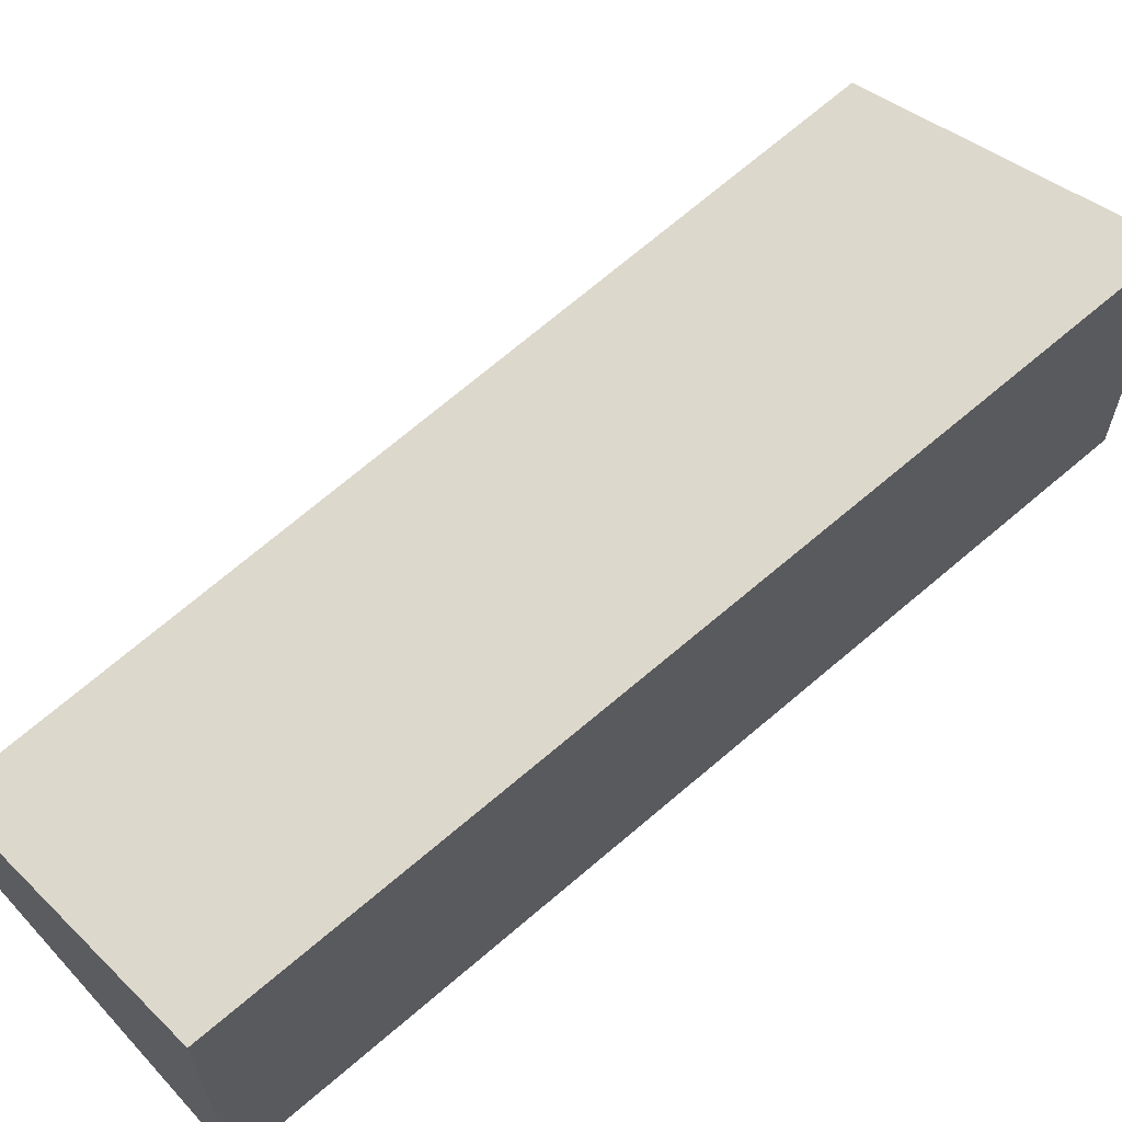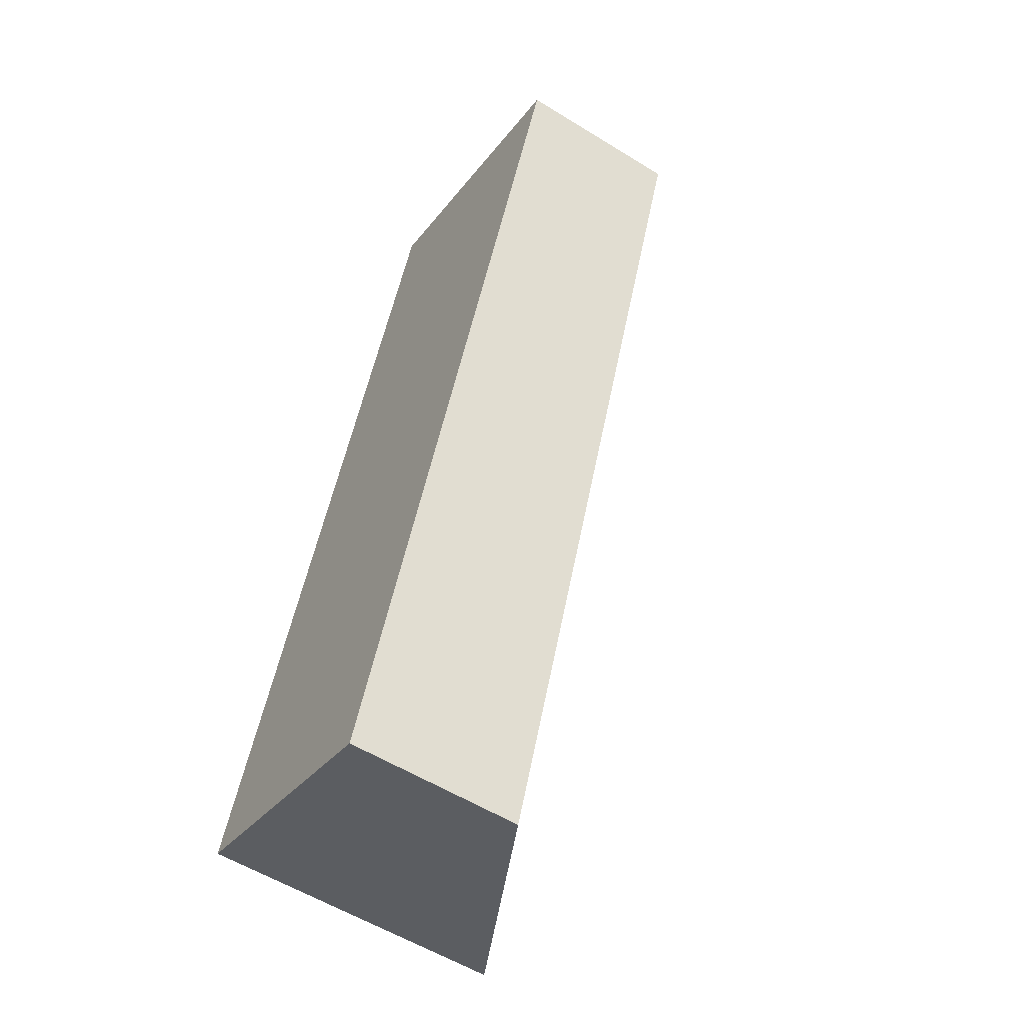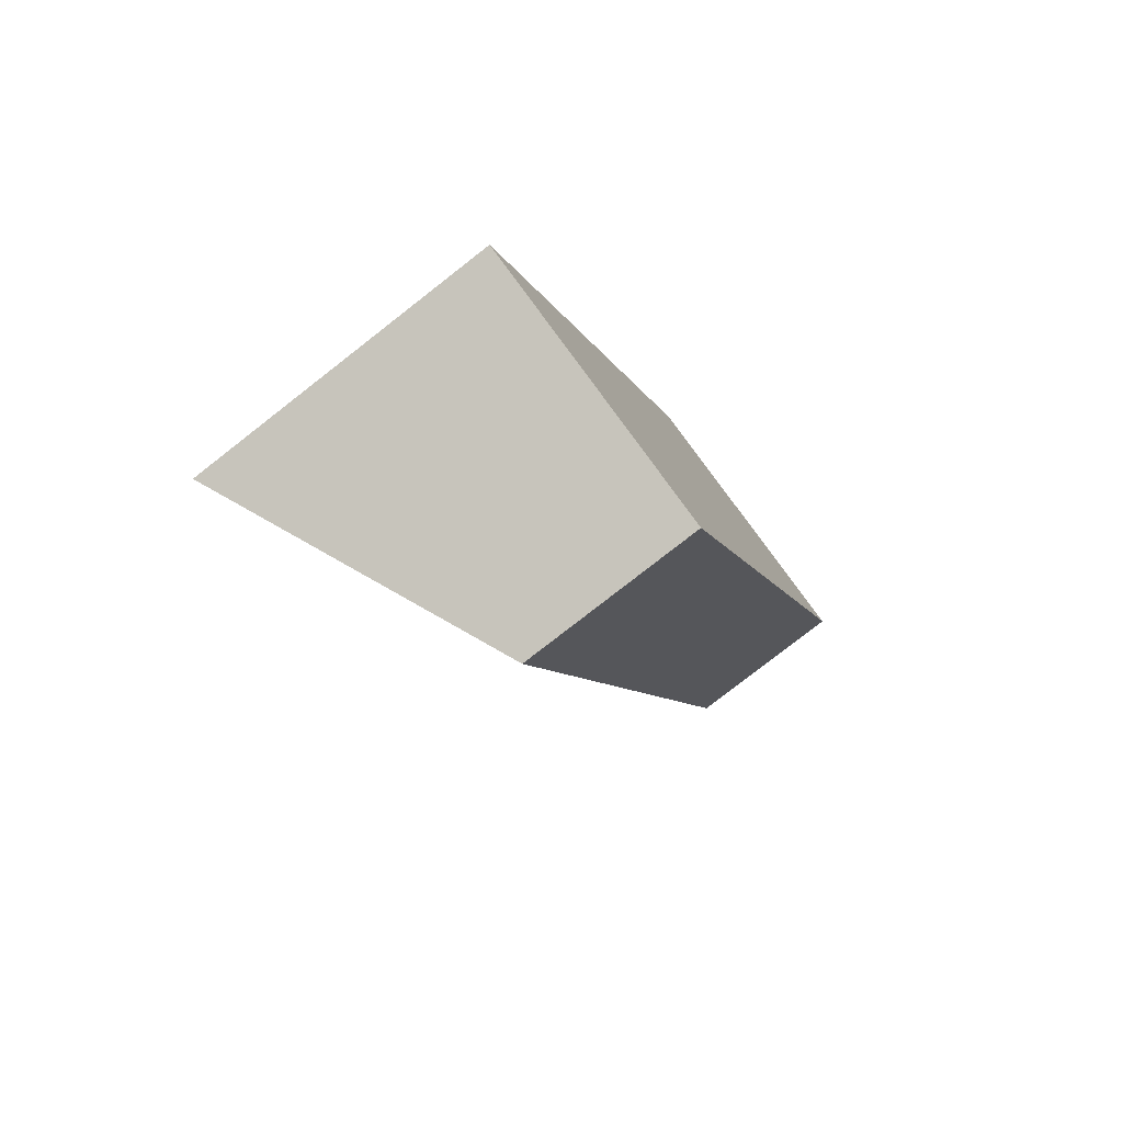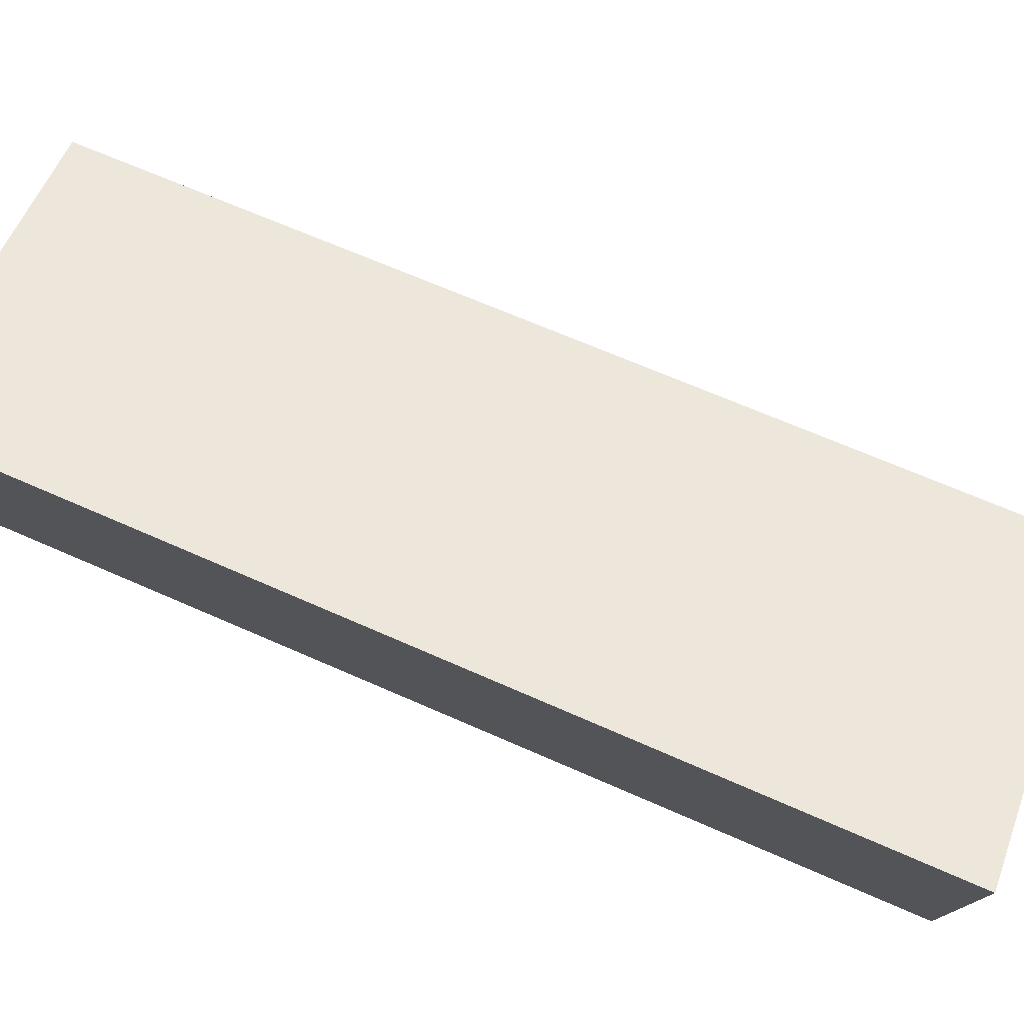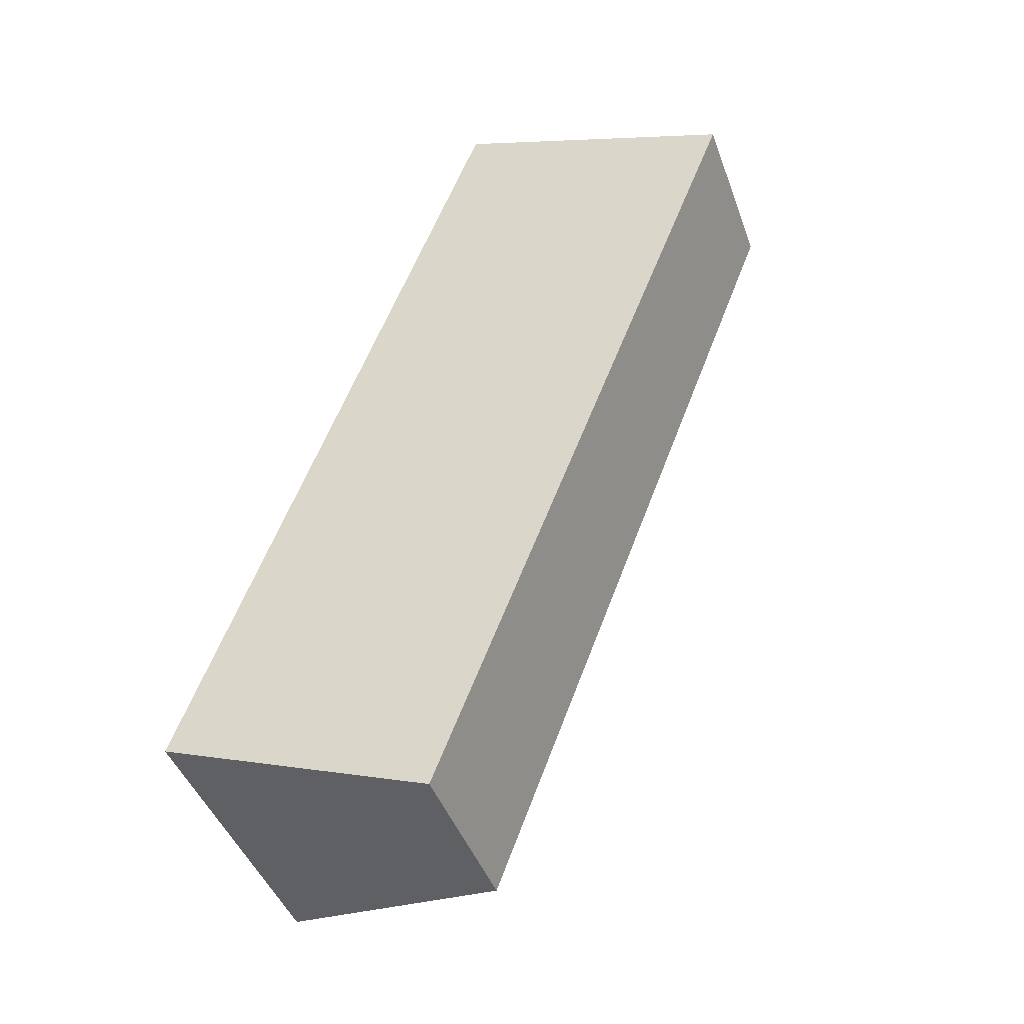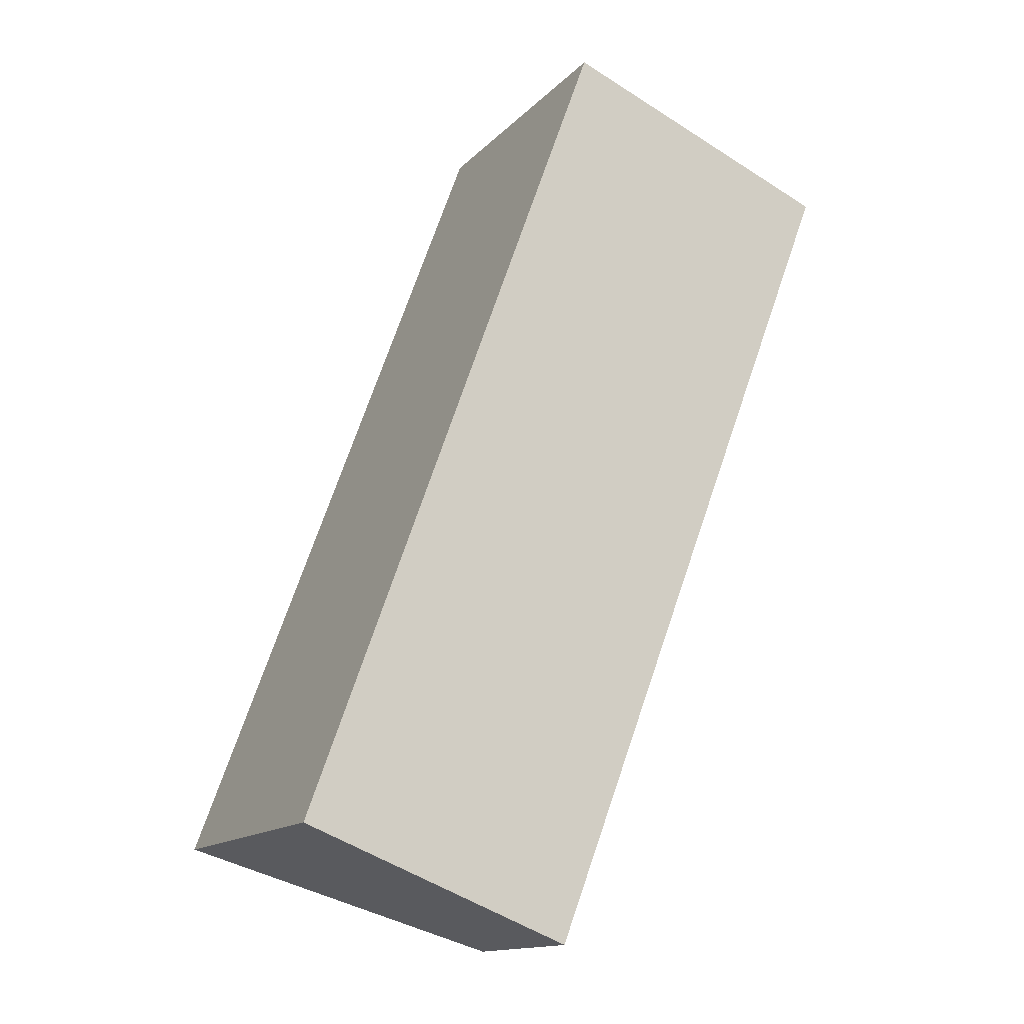
<metadata>
{"format":"obj","ext":"obj","renderer":"f3d","projection":"perspective","resolution":1024,"background":"white","views":[{"elev":65.8,"azim":-111.0,"up":"+Y"},{"elev":-56.6,"azim":57.2,"up":"+Z"},{"elev":-79.5,"azim":-52.1,"up":"+Z"},{"elev":77.9,"azim":-46.9,"up":"+Y"},{"elev":-44.1,"azim":19.3,"up":"+Z"},{"elev":-14.5,"azim":-27.1,"up":"+Z"}]}
</metadata>
<code>
v  2.334 1.521 -0.899
v  2.604 2.674 7.164
v  5.061 1.457 6.193
v  0 2.674 1.637e-16
v  0 0 0
v  2.334 5.505e-17 -0.899
v  2.604 -4.387e-16 7.164
v  5.061 -3.792e-16 6.193
g defaultobject
f 1 2 3
f 2 1 4
f 1 5 4
f 5 1 6
f 5 2 4
f 2 5 7
f 7 3 2
f 3 7 8
f 3 6 1
f 6 3 8
f 8 5 6
f 5 8 7

</code>
